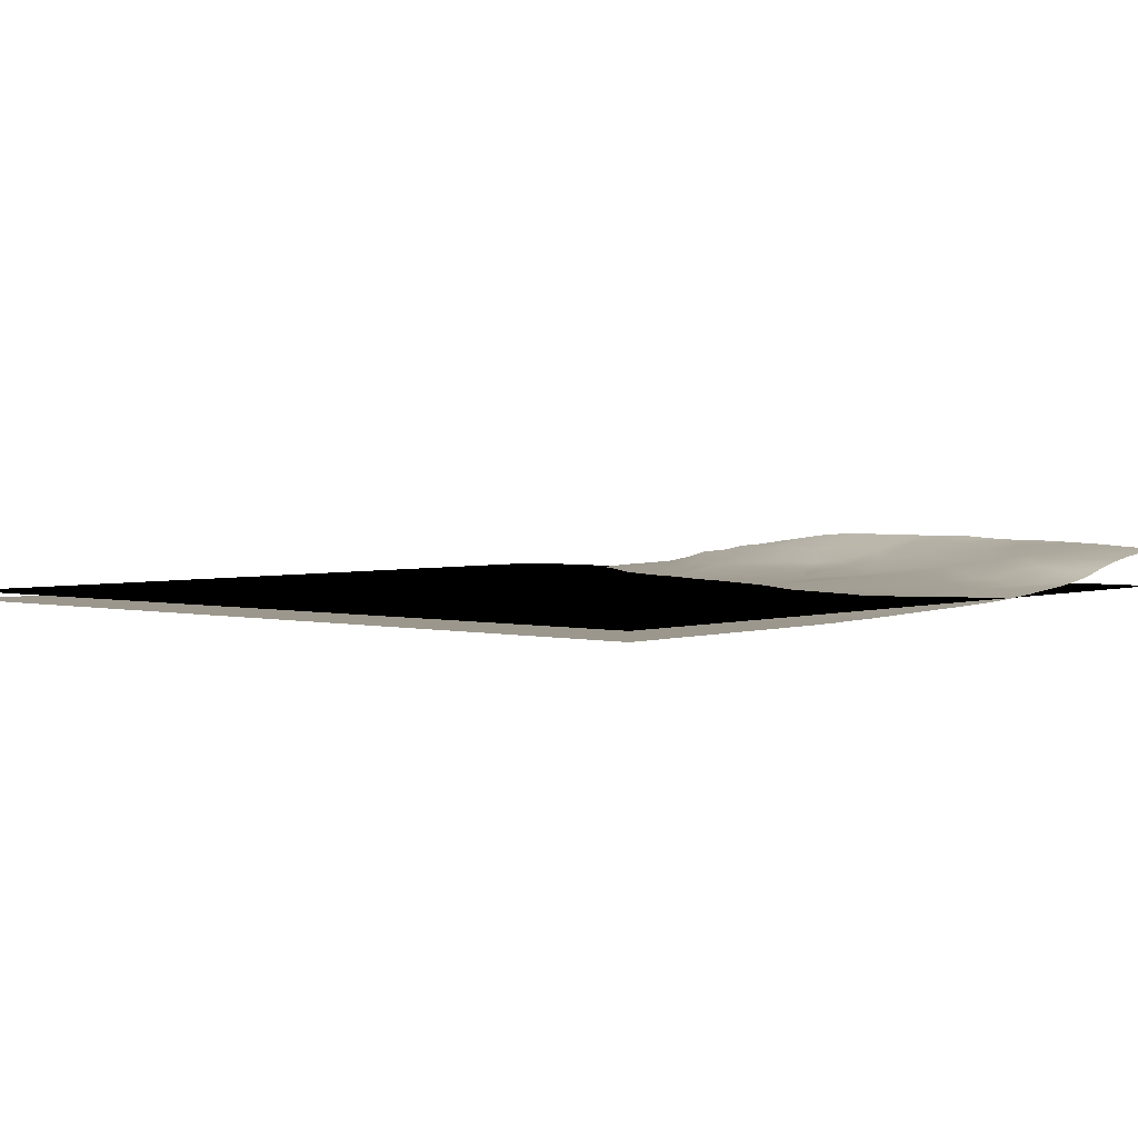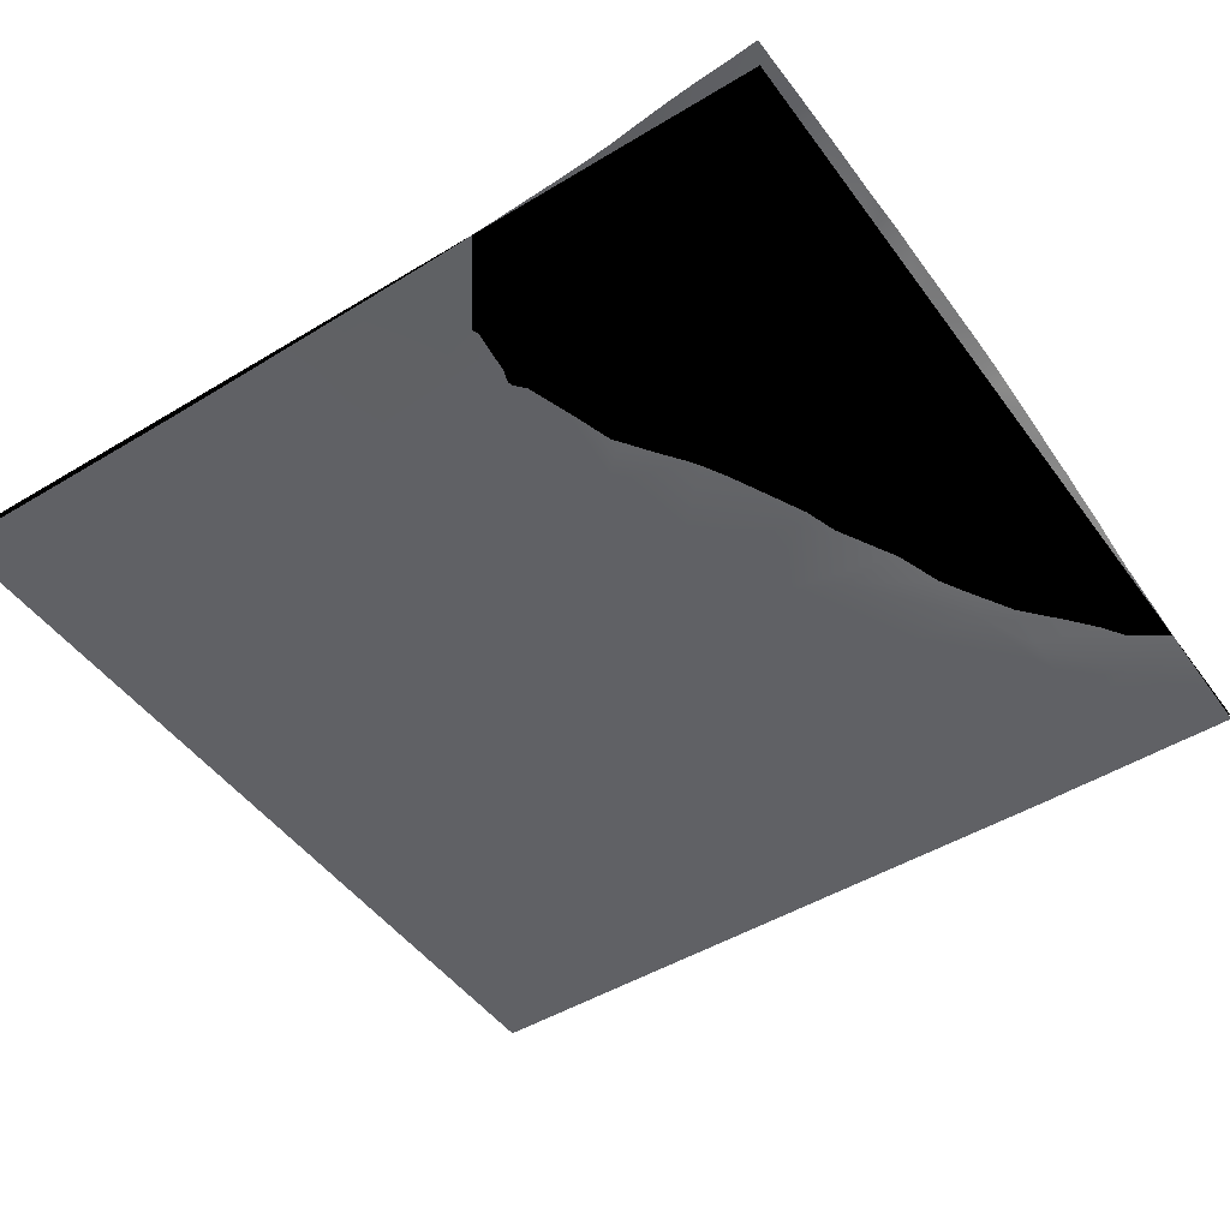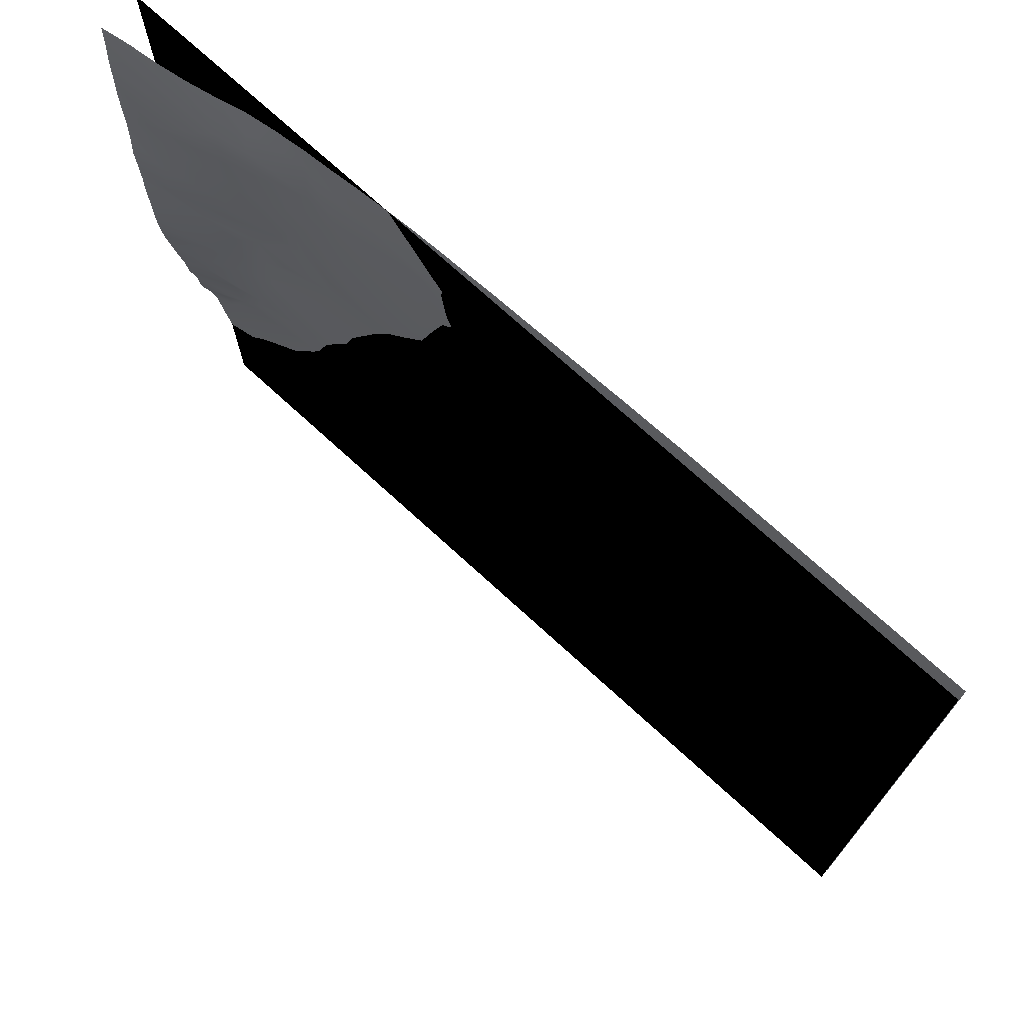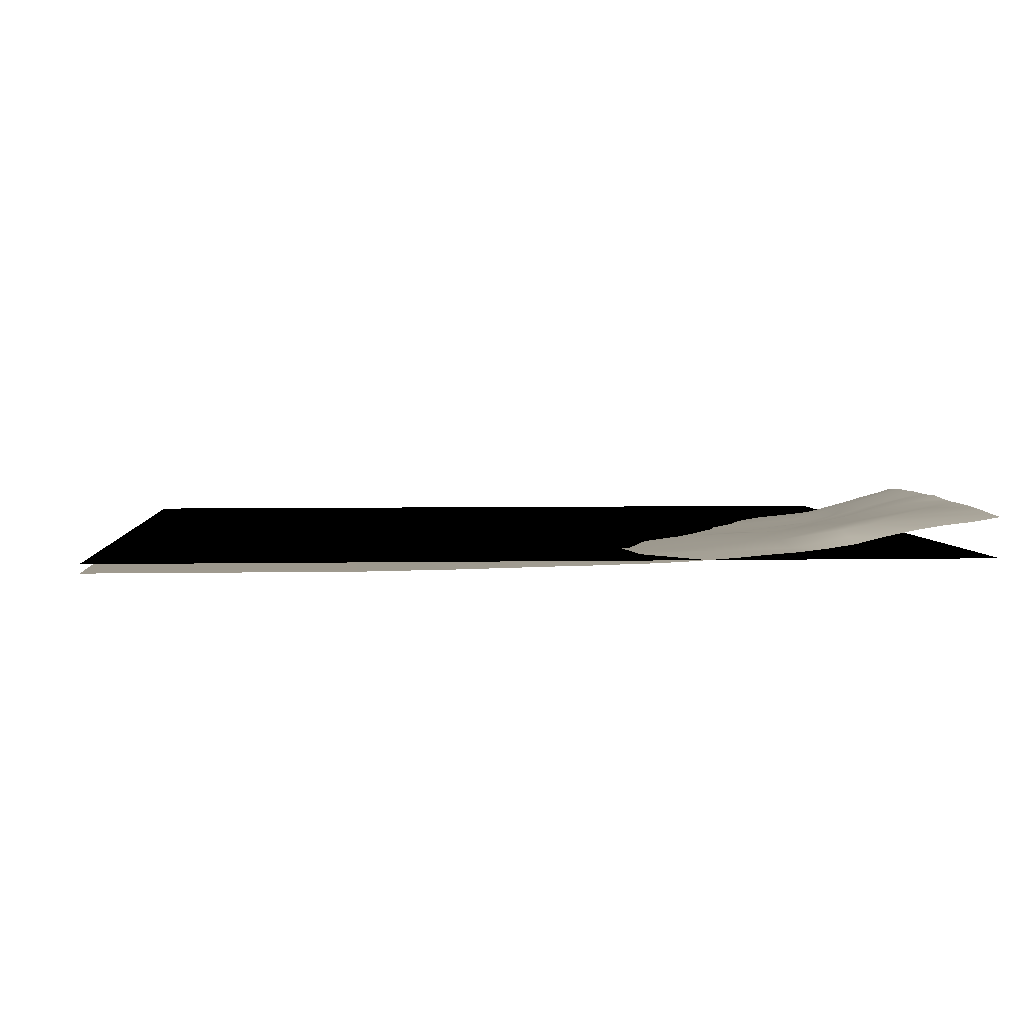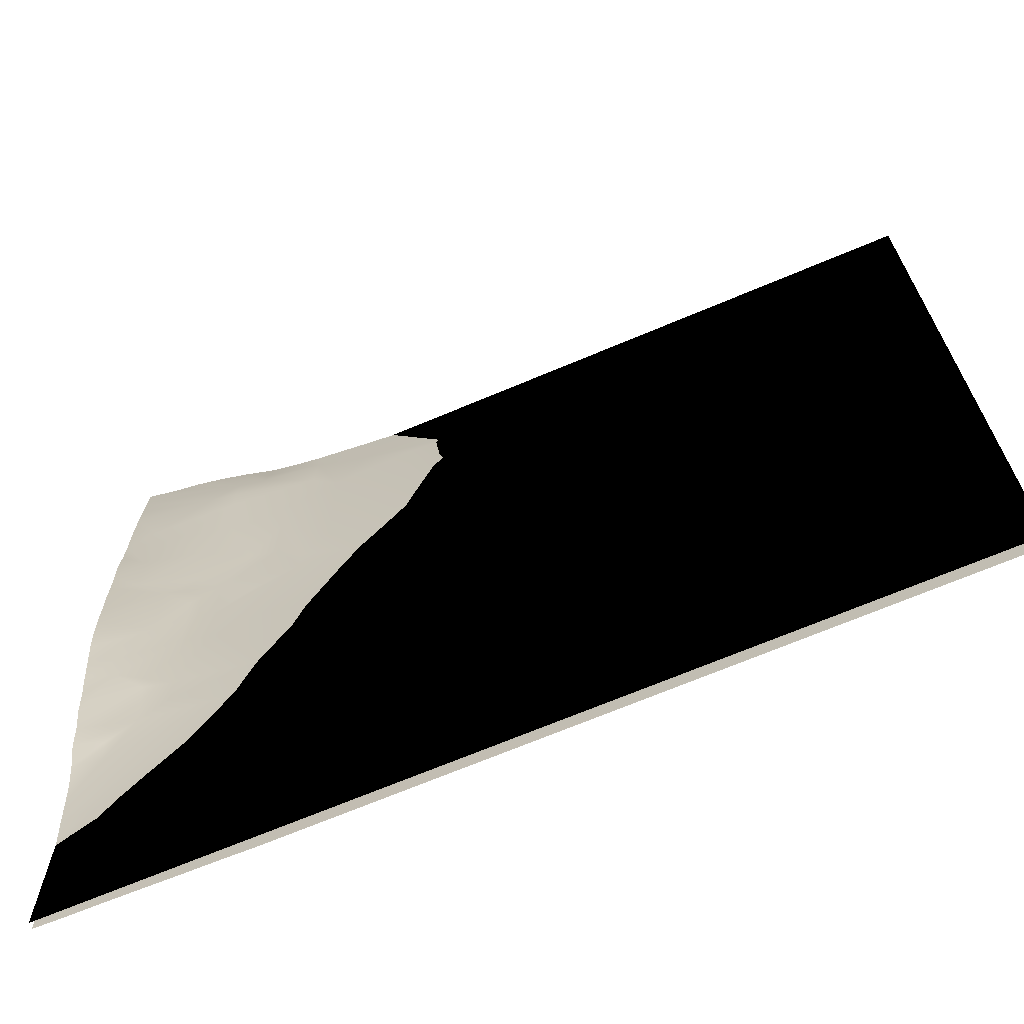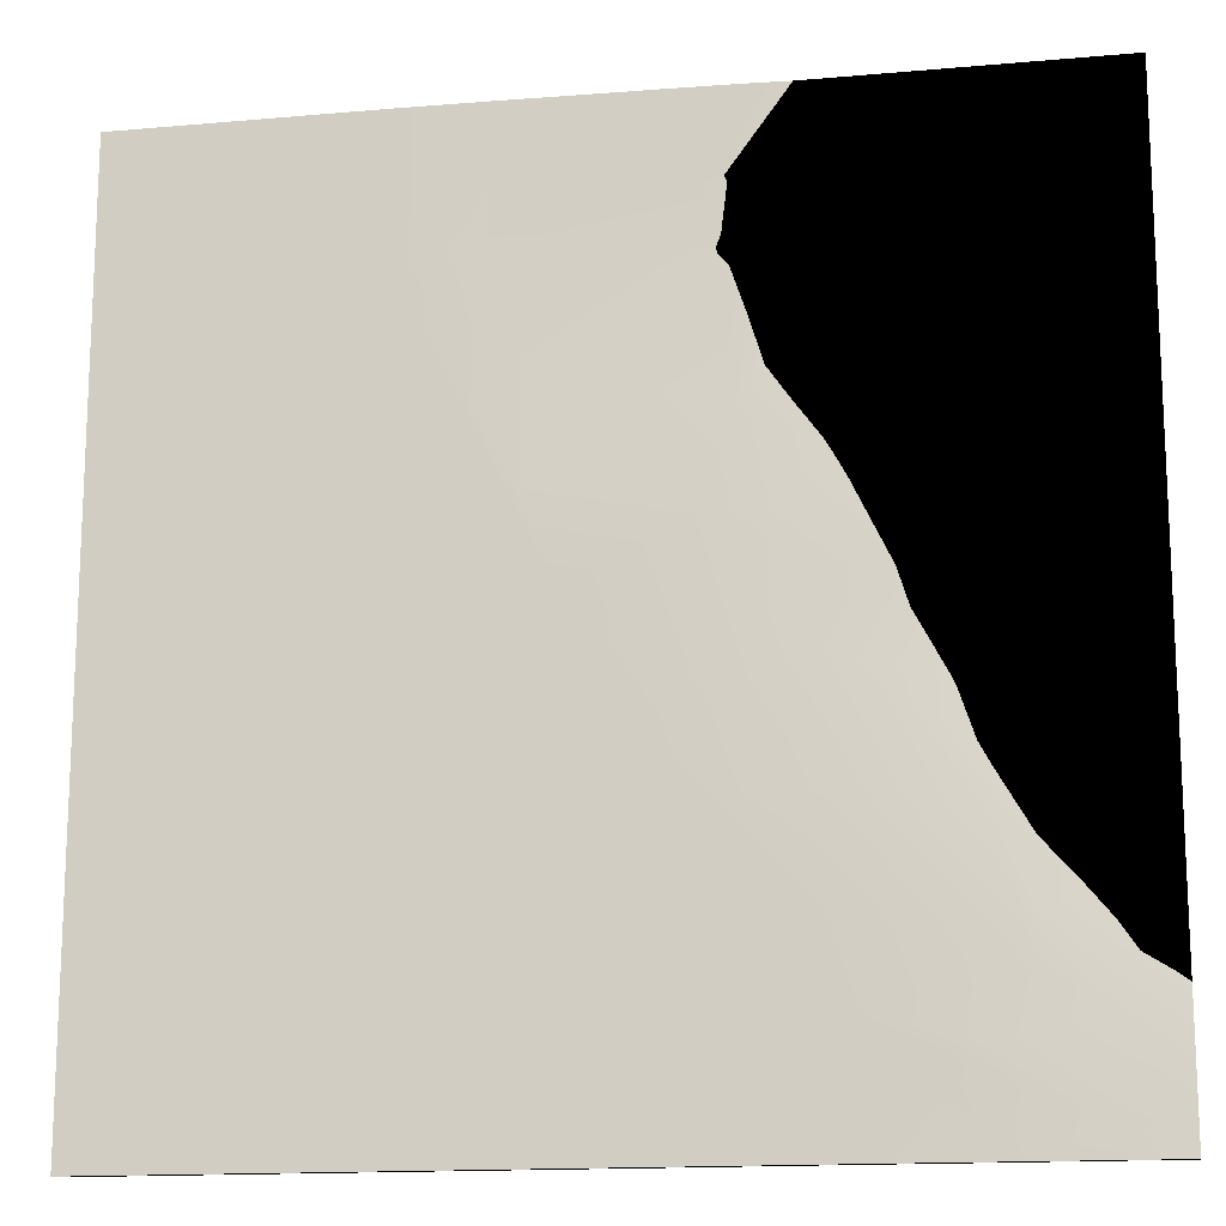
<metadata>
{"format":"obj","ext":"obj","renderer":"f3d","projection":"perspective","resolution":1024,"background":"white","views":[{"elev":2.6,"azim":-49.3,"up":"+Y"},{"elev":-47.6,"azim":34.3,"up":"+Y"},{"elev":73.1,"azim":-137.5,"up":"+Z"},{"elev":3.5,"azim":-4.4,"up":"+Y"},{"elev":-68.6,"azim":-157.0,"up":"+Z"},{"elev":-15.1,"azim":10.7,"up":"+Z"}]}
</metadata>
<code>
g Plane001
v 0 3 -300
v 0 3 0
v 300 3 -300
v 300 3 0
f 1 2 3
f 4 3 2
g TerrainMesh
v 0 0 0
v 87.1 0 -48.39
v 0 0 -300
v 87.1 0 0
v 232.3 0.2586 -271
v 222.6 0 -300
v 96.78 0.09378 0
v 106.5 0.3062 -48.39
v 135.5 0 -154.8
v 154.8 0 -183.9
v 232.3 0.006998 -300
v 106.5 0.2841 0
v 135.5 0.03359 -145.2
v 183.9 0.5209 -174.2
v 242 0.2276 -300
v 116.1 0.4041 0
v 125.8 0.3287 -116.1
v 183.9 0.03193 -203.2
v 203.2 0.1363 -232.3
v 212.9 0.05812 -261.3
v 251.6 0.2817 -300
v 125.8 0.6253 0
v 125.8 0.7431 -77.42
v 174.2 0.9194 -125.8
v 261.3 1.238 -251.6
v 212.9 0.5996 -203.2
v 261.3 0.4482 -300
v 154.8 1.312 0
v 145.2 1.485 -19.36
v 183.9 3.129 -48.39
v 183.9 1.921 -96.78
v 251.6 0.5615 -271
v 203.2 1.022 -164.5
v 280.7 0.9089 -290.3
v 280.7 0.7056 -300
v 164.5 1.486 0
v 212.9 3.173 -106.5
v 193.6 1.472 -125.8
v 174.2 2.518 -29.03
v 251.6 2.327 -212.9
v 222.6 2.513 -145.2
v 290.3 0.7599 -300
v 280.7 1.81 -261.3
v 193.6 3.501 -29.03
v 174.2 1.779 0
v 222.6 1.639 -174.2
v 193.6 2.883 -87.1
v 242 4.28 -135.5
v 242 3.57 -164.5
v 300 0.9601 -300
v 261.3 1.839 -232.3
v 222.6 5.929 -38.71
v 193.6 3.218 -77.42
v 183.9 2.033 0
v 242 2.968 -174.2
v 300 1.324 -290.3
v 251.6 3.189 -193.6
v 280.7 4.111 -222.6
v 290.3 3.472 -242
v 222.6 5.055 -87.1
v 212.9 4.668 -19.36
v 193.6 2.428 0
v 261.3 6.524 -145.2
v 300 2.088 -271
v 290.3 6.063 -212.9
v 300 4.29 -242
v 300 3.284 -251.6
v 242 7.678 -67.75
v 232.3 4.983 -96.78
v 232.3 4.713 -106.5
v 212.9 3.173 -106.5
v 212.9 3.725 0
v 222.6 4.618 0
v 203.2 3.038 0
v 174.2 2.518 -29.03
v 271 6.918 -174.2
v 280.7 1.81 -261.3
v 300 2.605 -261.3
v 271 5.786 -183.9
v 300 6.028 -222.6
v 300 5.109 -232.3
v 232.3 7.261 -29.03
v 251.6 9.697 -58.07
v 242 6.038 -87.1
v 261.3 8.119 -106.5
v 232.3 5.351 0
v 242 4.28 -135.5
v 261.3 6.72 -125.8
v 280.7 6.571 -193.6
v 251.6 3.189 -193.6
v 300 7.924 -212.9
v 222.6 5.929 -38.71
v 232.3 5.996 -9.678
v 212.9 4.668 -19.36
v 280.7 13.63 -106.5
v 271 9.925 -116.1
v 251.6 7.701 -87.1
v 261.3 6.524 -145.2
v 271 8.861 -145.2
v 251.6 6.004 -116.1
v 300 11.45 -193.6
v 300 10.57 -203.2
v 290.3 6.063 -212.9
v 290.3 7.429 -203.2
v 261.3 13.36 -29.03
v 261.3 12.99 -38.71
v 242 6.474 0
v 300 19.7 -106.5
v 300 19.52 -116.1
v 261.3 11.4 -58.07
v 271 13 -77.42
v 271 9.115 -125.8
v 290.3 14.57 -154.8
v 271 6.918 -174.2
v 290.3 13.2 -164.5
v 280.7 9.18 -174.2
v 300 13.47 -183.9
v 232.3 7.261 -29.03
v 251.6 11.22 -19.36
v 251.6 7.93 0
v 251.6 9.566 -9.678
v 300 19.45 -96.78
v 300 19.61 -125.8
v 261.3 8.119 -106.5
v 271 10.8 -96.78
v 290.3 17.06 -48.39
v 280.7 14.99 -58.07
v 280.7 13.63 -106.5
v 280.7 12.79 -135.5
v 271 9.925 -116.1
v 300 15.85 -164.5
v 300 14.4 -174.2
v 261.3 13.07 -19.36
v 261.3 10.3 0
v 290.3 16.7 -96.78
v 300 19.5 -87.1
v 300 18.43 -38.71
v 300 18.59 -48.39
v 261.3 12.99 -38.71
v 271 14.93 -29.03
v 261.3 13.36 -29.03
v 300 18.63 -58.07
v 300 17.13 -154.8
v 271 12.35 0
v 290.3 17.14 -77.42
v 300 19.7 -77.42
v 271 13 -77.42
v 300 19.26 -135.5
v 300 18.06 -29.03
v 300 18.49 -145.2
v 280.7 13.95 0
v 300 18.99 -67.75
v 300 17.02 -9.678
v 300 17.7 -19.36
v 290.3 15.02 0
v 300 16.61 0
f 5 6 7
f 5 8 6
f 7 9 10
f 8 11 12
f 8 12 6
f 7 13 14
f 9 15 10
f 11 16 12
f 6 17 7
f 13 18 14
f 13 17 18
f 13 7 17
f 9 19 15
f 16 20 12
f 6 21 17
f 14 18 22
f 7 23 24
f 7 24 9
f 14 23 7
f 14 22 23
f 19 9 25
f 20 26 12
f 6 12 27
f 6 27 21
f 17 28 18
f 21 27 28
f 21 28 17
f 24 23 29
f 22 18 30
f 23 30 29
f 23 22 30
f 9 31 25
f 26 32 33
f 26 33 12
f 27 34 35
f 27 35 28
f 27 12 34
f 24 29 36
f 24 36 9
f 18 28 37
f 18 37 30
f 31 38 39
f 9 36 38
f 9 38 31
f 32 40 33
f 35 41 42
f 12 43 34
f 33 40 43
f 33 43 12
f 29 30 44
f 28 45 37
f 42 28 35
f 42 41 45
f 42 45 28
f 39 38 46
f 36 47 38
f 36 29 47
f 34 43 48
f 40 49 43
f 30 50 44
f 30 37 50
f 35 34 51
f 35 51 41
f 45 52 53
f 46 38 54
f 29 44 55
f 29 55 47
f 48 56 57
f 51 34 57
f 34 48 57
f 51 57 41
f 49 58 43
f 37 45 59
f 45 41 52
f 45 53 59
f 37 59 50
f 38 60 54
f 38 47 60
f 44 61 62
f 50 59 61
f 50 61 44
f 55 63 47
f 44 62 63
f 44 63 55
f 56 64 57
f 57 64 41
f 48 43 65
f 48 65 56
f 58 66 43
f 52 67 53
f 53 67 59
f 60 47 68
f 61 69 62
f 63 70 71
f 64 56 72
f 41 73 74
f 75 74 52
f 64 72 73
f 64 73 75
f 65 76 77
f 66 78 79
f 78 76 65
f 78 65 79
f 67 80 59
f 81 82 68
f 63 62 70
f 63 71 82
f 82 81 63
f 61 59 83
f 59 80 83
f 69 84 85
f 85 70 62
f 62 69 85
f 56 86 87
f 74 88 89
f 73 72 88
f 73 88 74
f 77 90 65
f 67 91 92
f 91 74 92
f 61 93 69
f 83 80 93
f 83 93 94
f 84 69 95
f 96 65 97
f 96 97 86
f 96 87 72
f 98 90 97
f 89 99 100
f 88 72 101
f 72 87 101
f 88 101 89
f 102 92 103
f 102 103 80
f 74 89 104
f 104 89 92
f 104 92 74
f 93 105 106
f 107 108 95
f 108 107 93
f 108 106 95
f 106 108 93
f 86 109 110
f 90 111 97
f 99 112 113
f 100 92 89
f 87 86 110
f 101 114 115
f 87 114 101
f 87 110 114
f 103 116 117
f 92 100 116
f 92 116 103
f 118 103 119
f 103 117 119
f 105 120 121
f 120 105 93
f 120 118 119
f 120 119 121
f 120 93 118
f 109 122 123
f 122 97 123
f 111 124 125
f 97 111 125
f 97 125 123
f 99 126 112
f 113 127 99
f 128 129 99
f 101 115 129
f 101 129 128
f 110 130 131
f 114 131 115
f 114 110 131
f 100 132 133
f 116 133 117
f 116 134 133
f 119 135 136
f 119 136 121
f 119 117 135
f 109 123 137
f 124 138 125
f 125 138 123
f 126 139 140
f 132 127 133
f 132 129 139
f 129 115 139
f 132 139 126
f 130 141 142
f 143 144 130
f 145 144 143
f 145 137 144
f 131 130 146
f 142 146 130
f 117 147 135
f 117 133 147
f 138 148 123
f 123 148 137
f 140 149 150
f 131 149 151
f 139 151 149
f 139 149 140
f 131 146 149
f 127 152 133
f 141 130 153
f 130 144 153
f 147 133 154
f 154 133 152
f 148 155 137
f 150 149 156
f 156 149 146
f 144 157 158
f 144 158 153
f 144 137 157
f 155 159 137
f 157 137 160
f 160 137 159

</code>
